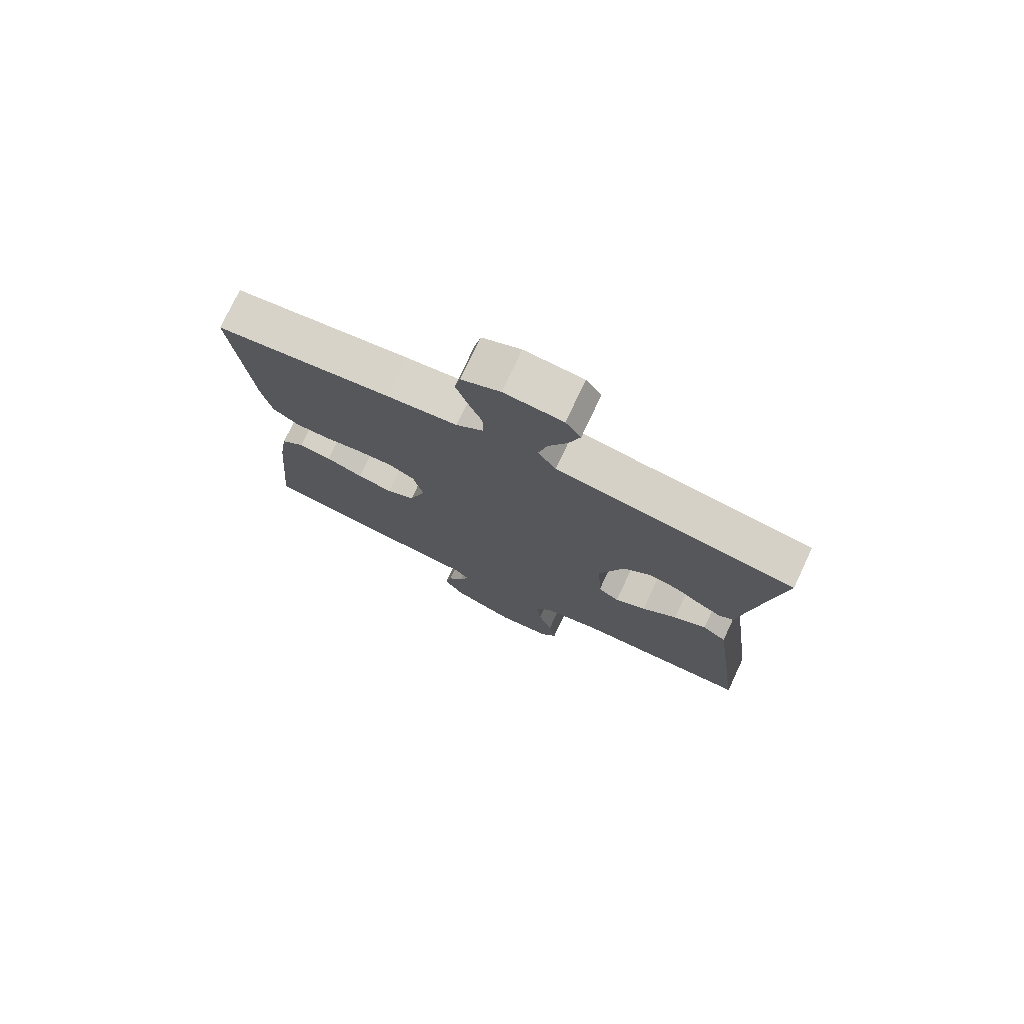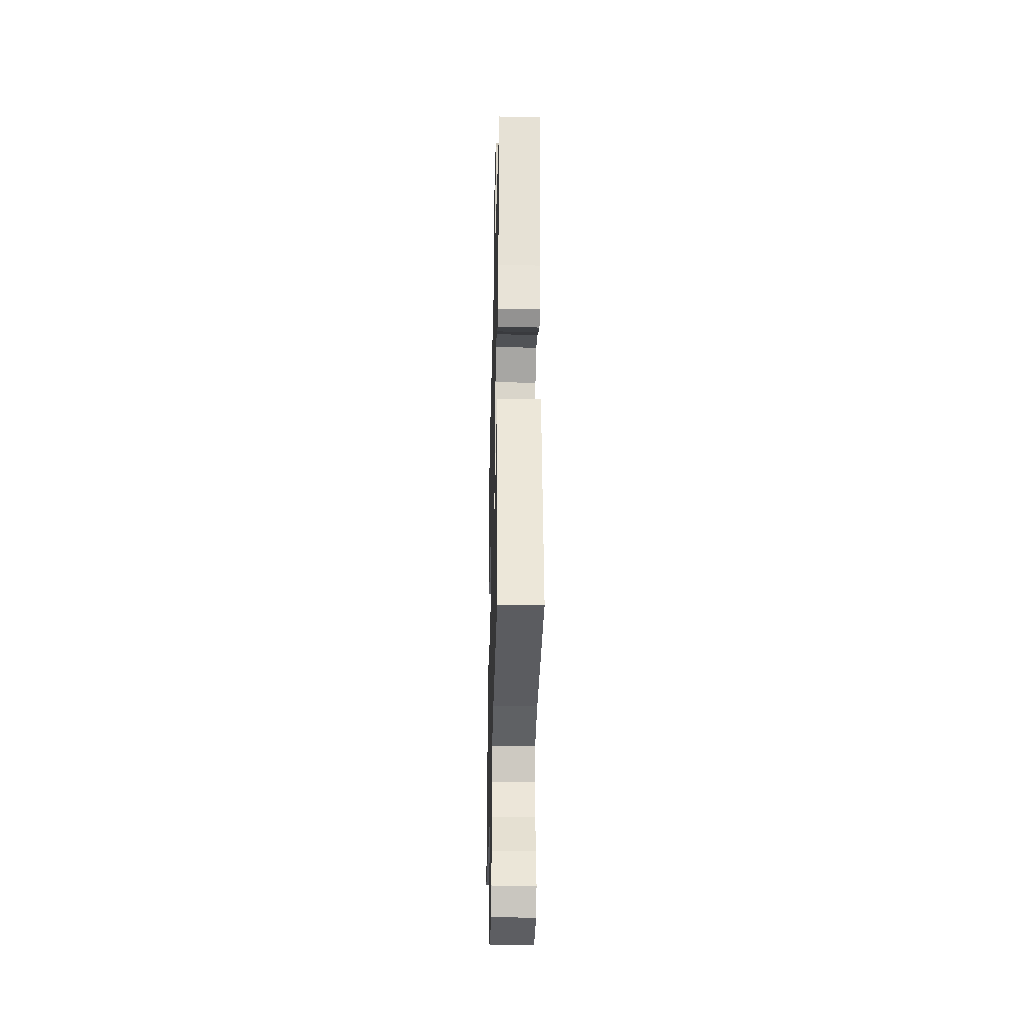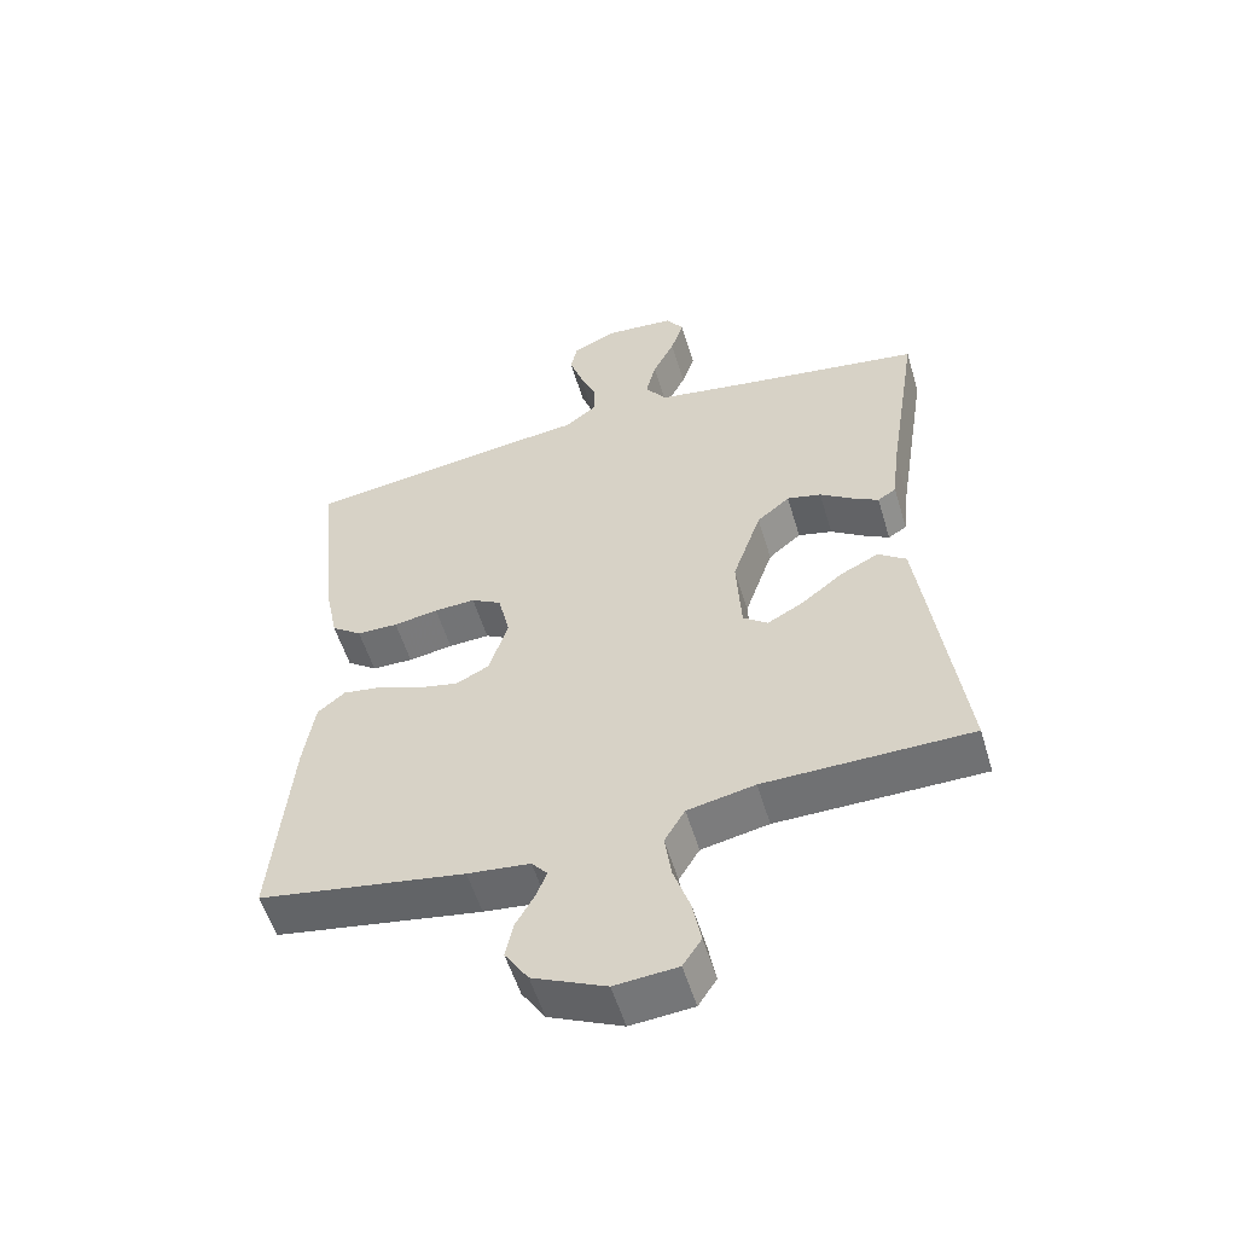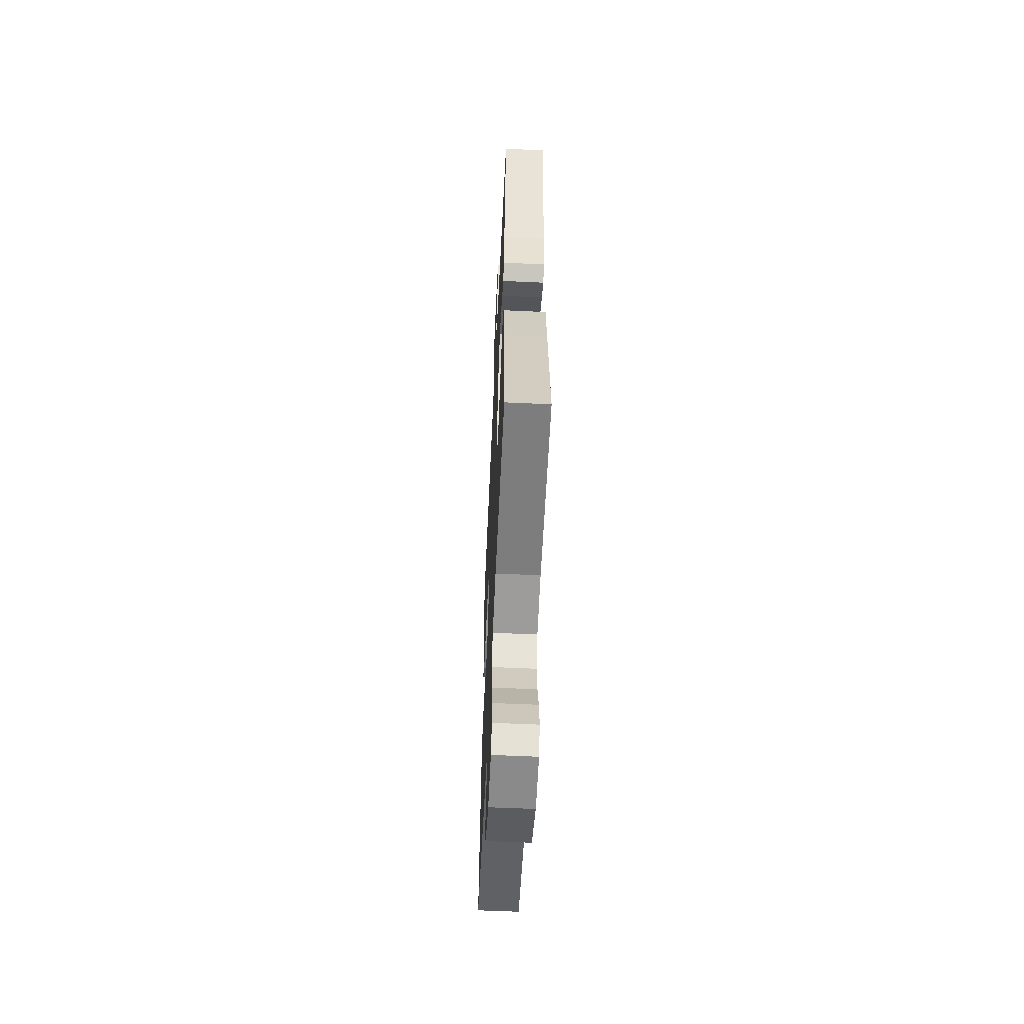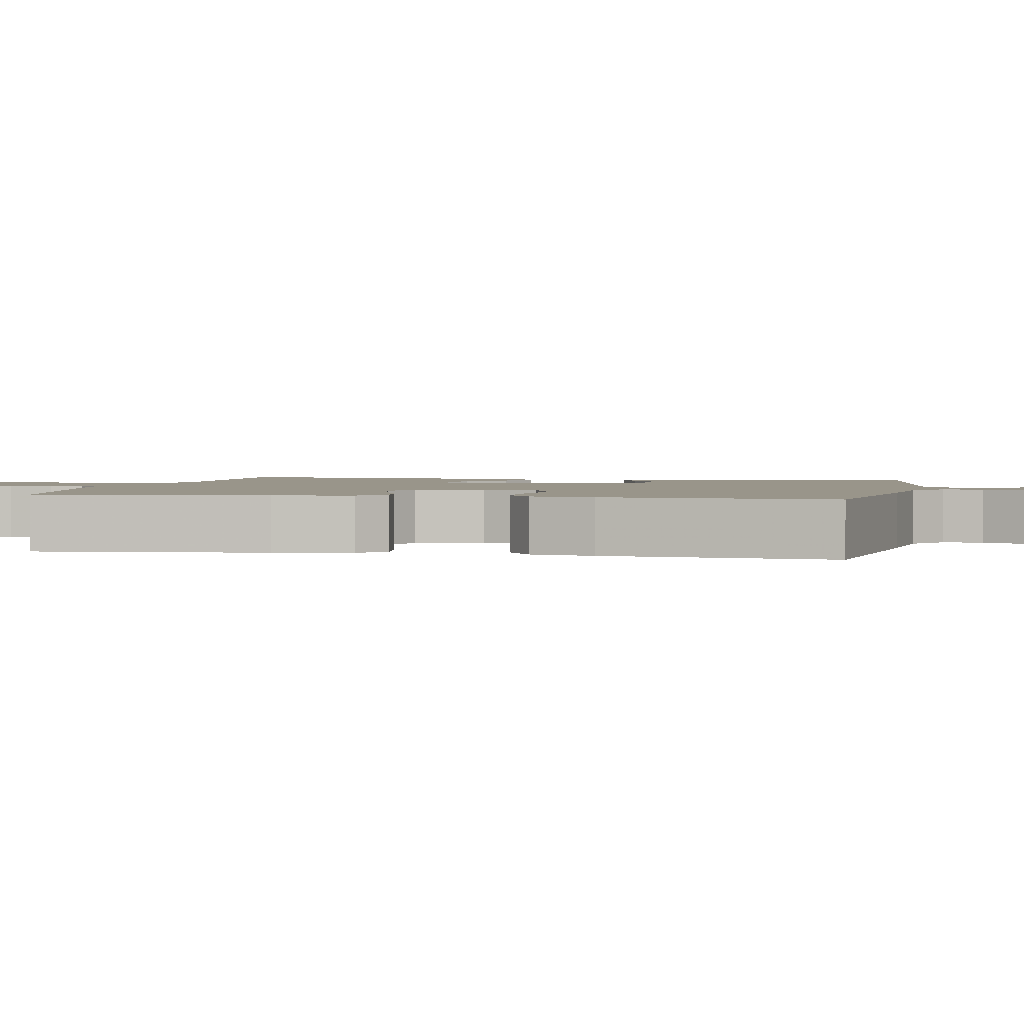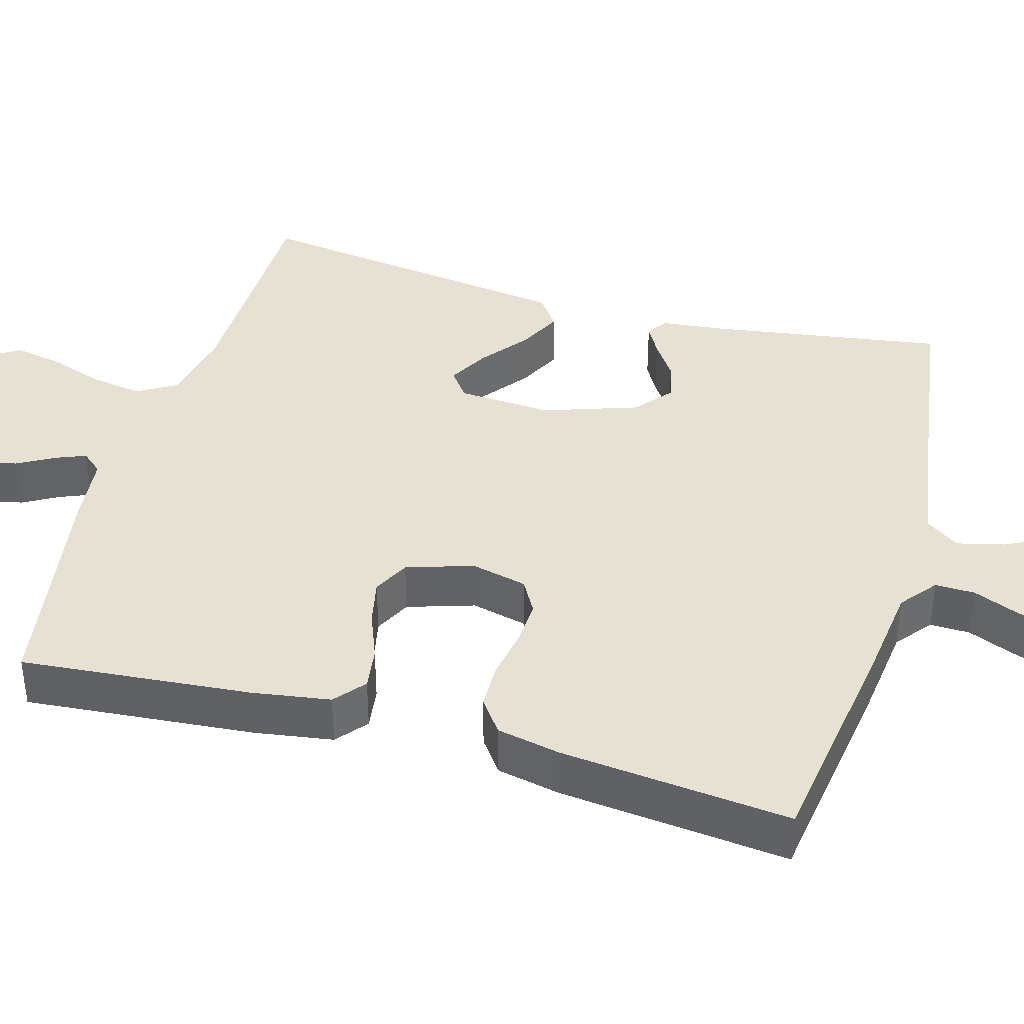
<metadata>
{"format":"obj","ext":"obj","renderer":"f3d","projection":"perspective","resolution":1024,"background":"white","views":[{"elev":76.0,"azim":25.2,"up":"+Z"},{"elev":-34.2,"azim":88.5,"up":"+Z"},{"elev":-55.0,"azim":16.7,"up":"+Z"},{"elev":-58.4,"azim":87.3,"up":"+Z"},{"elev":2.0,"azim":-78.7,"up":"+Y"},{"elev":39.6,"azim":-74.0,"up":"+Y"}]}
</metadata>
<code>
v 0.5 0.07 0.5
v 0.453 0.07 0.2
v 0.443 0.07 0.113
v 0.416 0.07 0.096
v 0.377 0.07 0.118
v 0.33 0.07 0.15
v 0.28 0.07 0.162
v 0.232 0.07 0.122
v 0.19 0.07 0
v 0.197 0.07 -0.122
v 0.233 0.07 -0.149
v 0.286 0.07 -0.12
v 0.346 0.07 -0.073
v 0.402 0.07 -0.045
v 0.443 0.07 -0.075
v 0.46 0.07 -0.2
v 0.5 0.07 -0.5
v 0.2 0.07 -0.504
v 0.102 0.07 -0.524
v 0.072 0.07 -0.574
v 0.082 0.07 -0.641
v 0.106 0.07 -0.712
v 0.118 0.07 -0.776
v 0.091 0.07 -0.817
v 0 0.07 -0.825
v -0.106 0.07 -0.777
v -0.14 0.07 -0.725
v -0.129 0.07 -0.673
v -0.102 0.07 -0.625
v -0.086 0.07 -0.586
v -0.109 0.07 -0.559
v -0.2 0.07 -0.549
v -0.5 0.07 -0.5
v -0.473 0.07 -0.2
v -0.457 0.07 -0.098
v -0.417 0.07 -0.065
v -0.361 0.07 -0.073
v -0.298 0.07 -0.098
v -0.238 0.07 -0.111
v -0.19 0.07 -0.087
v -0.162 0.07 0
v -0.179 0.07 0.073
v -0.223 0.07 0.098
v -0.283 0.07 0.095
v -0.348 0.07 0.084
v -0.408 0.07 0.085
v -0.452 0.07 0.117
v -0.469 0.07 0.2
v -0.5 0.07 0.5
v -0.2 0.07 0.542
v -0.079 0.07 0.556
v -0.032 0.07 0.593
v -0.033 0.07 0.645
v -0.057 0.07 0.704
v -0.076 0.07 0.76
v -0.066 0.07 0.807
v 0 0.07 0.836
v 0.1 0.07 0.828
v 0.126 0.07 0.79
v 0.107 0.07 0.732
v 0.075 0.07 0.668
v 0.06 0.07 0.607
v 0.091 0.07 0.563
v 0.2 0.07 0.545
v 0.5 0 0.5
v 0.453 0 0.2
v 0.443 0 0.113
v 0.416 0 0.096
v 0.377 0 0.118
v 0.33 0 0.15
v 0.28 0 0.162
v 0.232 0 0.122
v 0.19 0 0
v 0.197 0 -0.122
v 0.233 0 -0.149
v 0.286 0 -0.12
v 0.346 0 -0.073
v 0.402 0 -0.045
v 0.443 0 -0.075
v 0.46 0 -0.2
v 0.5 0 -0.5
v 0.2 0 -0.504
v 0.102 0 -0.524
v 0.072 0 -0.574
v 0.082 0 -0.641
v 0.106 0 -0.712
v 0.118 0 -0.776
v 0.091 0 -0.817
v 0 0 -0.825
v -0.106 0 -0.777
v -0.14 0 -0.725
v -0.129 0 -0.673
v -0.102 0 -0.625
v -0.086 0 -0.586
v -0.109 0 -0.559
v -0.2 0 -0.549
v -0.5 0 -0.5
v -0.473 0 -0.2
v -0.457 0 -0.098
v -0.417 0 -0.065
v -0.361 0 -0.073
v -0.298 0 -0.098
v -0.238 0 -0.111
v -0.19 0 -0.087
v -0.162 0 0
v -0.179 0 0.073
v -0.223 0 0.098
v -0.283 0 0.095
v -0.348 0 0.084
v -0.408 0 0.085
v -0.452 0 0.117
v -0.469 0 0.2
v -0.5 0 0.5
v -0.2 0 0.542
v -0.079 0 0.556
v -0.032 0 0.593
v -0.033 0 0.645
v -0.057 0 0.704
v -0.076 0 0.76
v -0.066 0 0.807
v 0 0 0.836
v 0.1 0 0.828
v 0.126 0 0.79
v 0.107 0 0.732
v 0.075 0 0.668
v 0.06 0 0.607
v 0.091 0 0.563
v 0.2 0 0.545
f 59 60 61
f 58 59 61
f 57 58 61
f 56 57 61
f 55 56 61
f 54 55 61
f 53 54 61
f 52 53 61 62
f 51 52 62 63
f 51 63 64
f 50 51 64
f 49 50 64
f 48 49 64
f 47 48 64
f 46 47 64
f 45 46 64
f 44 45 64
f 36 37 38
f 35 36 38
f 34 35 38
f 33 34 38
f 32 33 38
f 31 32 38
f 30 31 38 39
f 27 28 29
f 26 27 29
f 25 26 29
f 24 25 29
f 23 24 29
f 22 23 29
f 21 22 29
f 20 21 29 30
f 30 39 40
f 20 30 40
f 19 20 40
f 16 17 18
f 15 16 18
f 14 15 18
f 13 14 18
f 12 13 18
f 11 12 18 19
f 4 5 6
f 3 4 6
f 2 3 6
f 2 6 7
f 1 2 7
f 64 1 7
f 44 64 7
f 43 44 7
f 19 40 41
f 11 19 41
f 10 11 41
f 9 10 41 42
f 8 9 42 43
f 7 8 43
f 125 124 123
f 125 123 122
f 125 122 121
f 125 121 120
f 125 120 119
f 125 119 118
f 125 118 117
f 126 125 117 116
f 127 126 116 115
f 128 127 115
f 128 115 114
f 128 114 113
f 128 113 112
f 128 112 111
f 128 111 110
f 128 110 109
f 128 109 108
f 102 101 100
f 102 100 99
f 102 99 98
f 102 98 97
f 102 97 96
f 102 96 95
f 103 102 95 94
f 93 92 91
f 93 91 90
f 93 90 89
f 93 89 88
f 93 88 87
f 93 87 86
f 93 86 85
f 94 93 85 84
f 104 103 94
f 104 94 84
f 104 84 83
f 82 81 80
f 82 80 79
f 82 79 78
f 82 78 77
f 82 77 76
f 83 82 76 75
f 70 69 68
f 70 68 67
f 70 67 66
f 71 70 66
f 71 66 65
f 71 65 128
f 71 128 108
f 71 108 107
f 105 104 83
f 105 83 75
f 105 75 74
f 106 105 74 73
f 107 106 73 72
f 107 72 71
f 1 65 66 2
f 2 66 67 3
f 3 67 68 4
f 4 68 69 5
f 5 69 70 6
f 6 70 71 7
f 7 71 72 8
f 8 72 73 9
f 9 73 74 10
f 10 74 75 11
f 11 75 76 12
f 12 76 77 13
f 13 77 78 14
f 14 78 79 15
f 15 79 80 16
f 16 80 81 17
f 17 81 82 18
f 18 82 83 19
f 19 83 84 20
f 20 84 85 21
f 21 85 86 22
f 22 86 87 23
f 23 87 88 24
f 24 88 89 25
f 25 89 90 26
f 26 90 91 27
f 27 91 92 28
f 28 92 93 29
f 29 93 94 30
f 30 94 95 31
f 31 95 96 32
f 32 96 97 33
f 33 97 98 34
f 34 98 99 35
f 35 99 100 36
f 36 100 101 37
f 37 101 102 38
f 38 102 103 39
f 39 103 104 40
f 40 104 105 41
f 41 105 106 42
f 42 106 107 43
f 43 107 108 44
f 44 108 109 45
f 45 109 110 46
f 46 110 111 47
f 47 111 112 48
f 48 112 113 49
f 49 113 114 50
f 50 114 115 51
f 51 115 116 52
f 52 116 117 53
f 53 117 118 54
f 54 118 119 55
f 55 119 120 56
f 56 120 121 57
f 57 121 122 58
f 58 122 123 59
f 59 123 124 60
f 60 124 125 61
f 61 125 126 62
f 62 126 127 63
f 63 127 128 64
f 64 128 65 1

</code>
